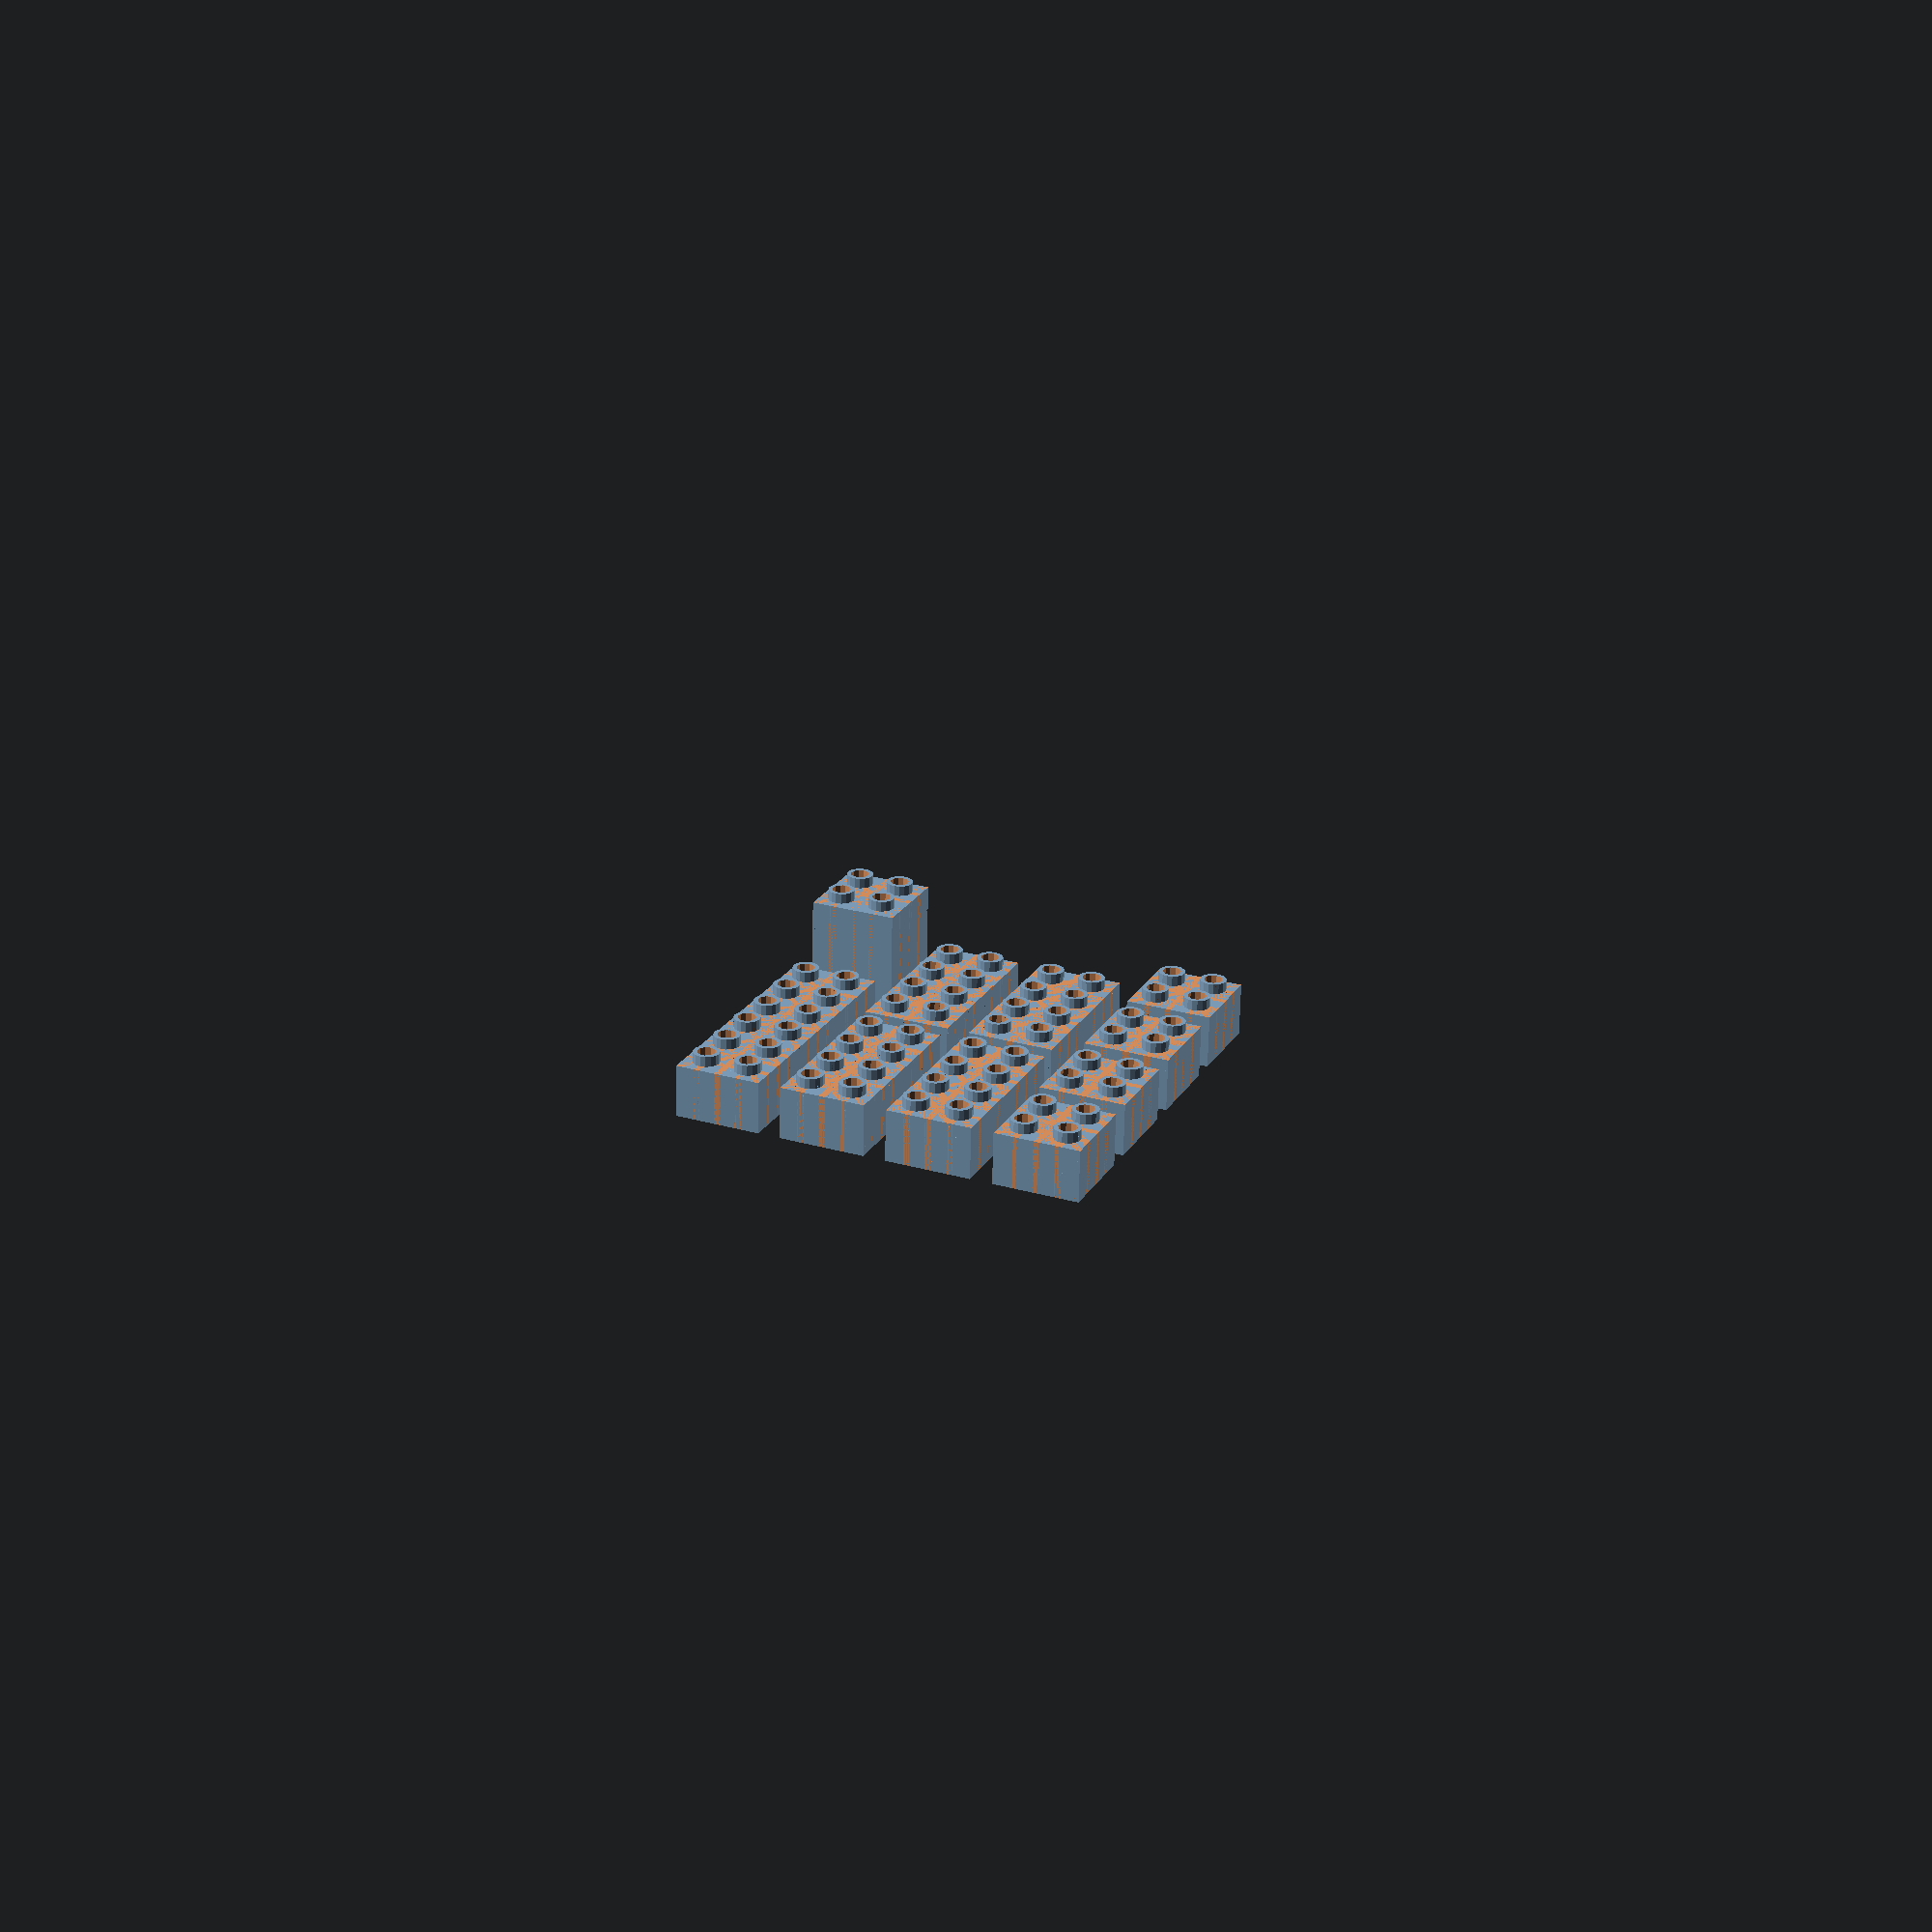
<openscad>
// DIMENSIONAL PARAMETERS
posstud=8.00; //7.85;  // stud position
rstud=4.85;            // stud outer radius
d=2.5; //2.75;         // width of internal ridges
rcyl=6.425; //6.625;   // radius of internal cylinder

// USAGE:
//
// brick(X POSITION, Y POSITION, NUMBER OF 2x2 UNITS COMBINED, posstud, rstud, d, rcyl, BRICK HEIGHT FACTOR)

brick(0,0,1,posstud,rstud,d,rcyl,1);
brick(40,0,1,posstud,rstud,d,rcyl,1);
brick(80,0,1,posstud,rstud,d,rcyl,1);
brick(120,0,1,posstud,rstud,d,rcyl,1);



brick(0,40,2,posstud,rstud,d,rcyl,1);
brick(70,40,2,posstud,rstud,d,rcyl,1);
brick(0,80,2,posstud,rstud,d,rcyl,1);
brick(70,80,2,posstud,rstud,d,rcyl,1);

brick(0,120,3,posstud,rstud,d,rcyl,1);
brick(110,120,1,posstud,rstud,d,rcyl,2);



module brick(x,y,n,posstud,rstud,d,rcyl,heightfact){
translate(v=[x,y,0]){

union() {
   difference() {
      cube([(n-1)*32+31.75,31.75,heightfact*19.25]);
      translate(v=[1.5,1.5,-1]) {
         cube([((n-1)*32+31.75-3),28.75,heightfact*19.25-0.5]);

      }
      

  }
 // studs
  for (i=[0:n-1]){
     stud(i*32+posstud,posstud,heightfact*19.25,rstud);
     stud(i*32+posstud,32-posstud,heightfact*19.25,rstud);
     stud(i*32+32-posstud,posstud,heightfact*19.25,rstud);
     stud(i*32+32-posstud,32-posstud,heightfact*19.25,rstud);
  }
 
  // interne cylinder

  for (i=[0:2*n-2]){
	  difference(){
		  translate(v=[i*16+31.75/2,31.75/2,heightfact*19.25/2]) {
		    difference() {      
		      cylinder(h=heightfact*19.25, r=rcyl, center=true);
		      cylinder(h=heightfact*20, r=rcyl-1.5, center=true);
		    }
		  }
	      translate(v=[i*16+31.75/2-15,31.75/2,-5]){
	         cube(size=[30,1,10],center=True); 
	      }
	      translate(v=[i*16+31.75/2,31.75/2-15,-5]){
	         cube(size=[1,30,10],center=True); 
	      }
	  }
  }

  // richels
  richelset(0,0,n,d,heightfact);
  richelset(0,180,n,d,heightfact);
  richelset(0,270,1,d,heightfact);
  richelset((n-2)*32+31.75,90,1,d,heightfact);

  // extra steunen
  for (i=[0:(2*n-2)]){
	  steun(5,(heightfact-1)*19.25+14.25,0,6,1.2,i*16+20,20,45);
	  steun(5,(heightfact-1)*19.25+14.25,0,6,1.2,i*16+20,20,-135);
	
	  steun(5,(heightfact-1)*19.25+14.25,0,6,1.2,i*16+11.75,11.75,45);
	  steun(5,(heightfact-1)*19.25+14.25,0,6,1.2,i*16+11.75,11.75,-135);
	
	  steun(5,(heightfact-1)*19.25+14.25,0,6,1.2,i*16+11.75,20,-45);
	  steun(5,(heightfact-1)*19.25+14.25,0,6,1.2,i*16+11.75,20,135);
	
	  steun(5,(heightfact-1)*19.25+14.25,0,6,1.2,i*16+20,11.75,-45);
	  steun(5,(heightfact-1)*19.25+14.25,0,6,1.2,i*16+20,11.75,135);
  }

  // steunrand bovenin
  translate(v=[0,0,(heightfact-1)*19.25+16])
  steun(0,2,0,2,31,1.45, 31.75/2,0);
  translate(v=[((n-1)*32+31.75)/2,0,(heightfact-1)*19.25+16])
  steun(0,2,0,2,n*32-1, 0, 1.45,90);
  translate(v=[(n-1)*32,0,(heightfact-1)*19.25+16])
  steun(0,2,0,2,31,31.75-1.45, 31.75/2,180);
  translate(v=[((n-1)*32+31.75)/2,0,(heightfact-1)*19.25+16])
  steun(0,2,0,2,n*32-1, 0, 31.75-1.45,270);

}
}
}

module stud(x,y,z,r){
  translate(v=[x,y,1.875+z]){
    difference(){
       cylinder(h=3.75, r=r, center=true);
       cylinder(h=4, r=r-1.5, center=true);
    }
  }
}

module  richelset(x,a,n,d,heightfact){
   for (i=[0:n-1]){
		translate(v=[x+32*i+31.75/2,31.75/2,0]){
		  rotate(a=a, v=[0,0,1]){
		    translate(v=[-31.75/2,-31.75/2,0]){
		  	// richels
			  translate(v=[8.45-1.2,0,0]){
			    cube([1.2,d,heightfact*19.25]);
             translate(v=[0,0,(heightfact-1)*19.25])
	          steun(0,19.25,0,10,1.2,0.6,0,90);
	
			  }
			  translate(v=[24.45-1.2,0,0]){
			    cube([1.2,d,heightfact*19.25]);
             translate(v=[0,0,(heightfact-1)*19.25])
	          steun(0,19.25,0,10,1.2,0.6,0,90);
			  }
			  translate(v=[16.45-1.2,0,0]){
             translate(v=[0,0,(heightfact-1)*19.25])
	            steun(0,19.25,0,10,1.2,0.6,0,90);
			  }	    
	        }
		  }
		}
   }
}

module steun(starth,endh,startd,endd,w,x,y,or){
   angle=atan2((endd-startd),(endh-starth));
   translate(v=[x,y,starth]){
	   rotate(a=or,v=[0,0,1]){
          difference(){
             translate(v=[startd,0,0])
             rotate(a=angle,v=[0,1,0])
             translate(v=[-100,-w/2,-100])
             cube(size=[100,w,200],center=False);
	         translate(v=[-300,-w,-300])
	         cube(size=[300,2*w,600],center=False);
	         translate(v=[-1,-w,endh])
	         cube(size=[300,2*w,600],center=False);	 
	         translate(v=[-1,-w,-300])
	         cube(size=[300,2*w,300],center=False);	 
          }	  

      }
   }
}
</openscad>
<views>
elev=246.0 azim=113.8 roll=181.2 proj=p view=solid
</views>
